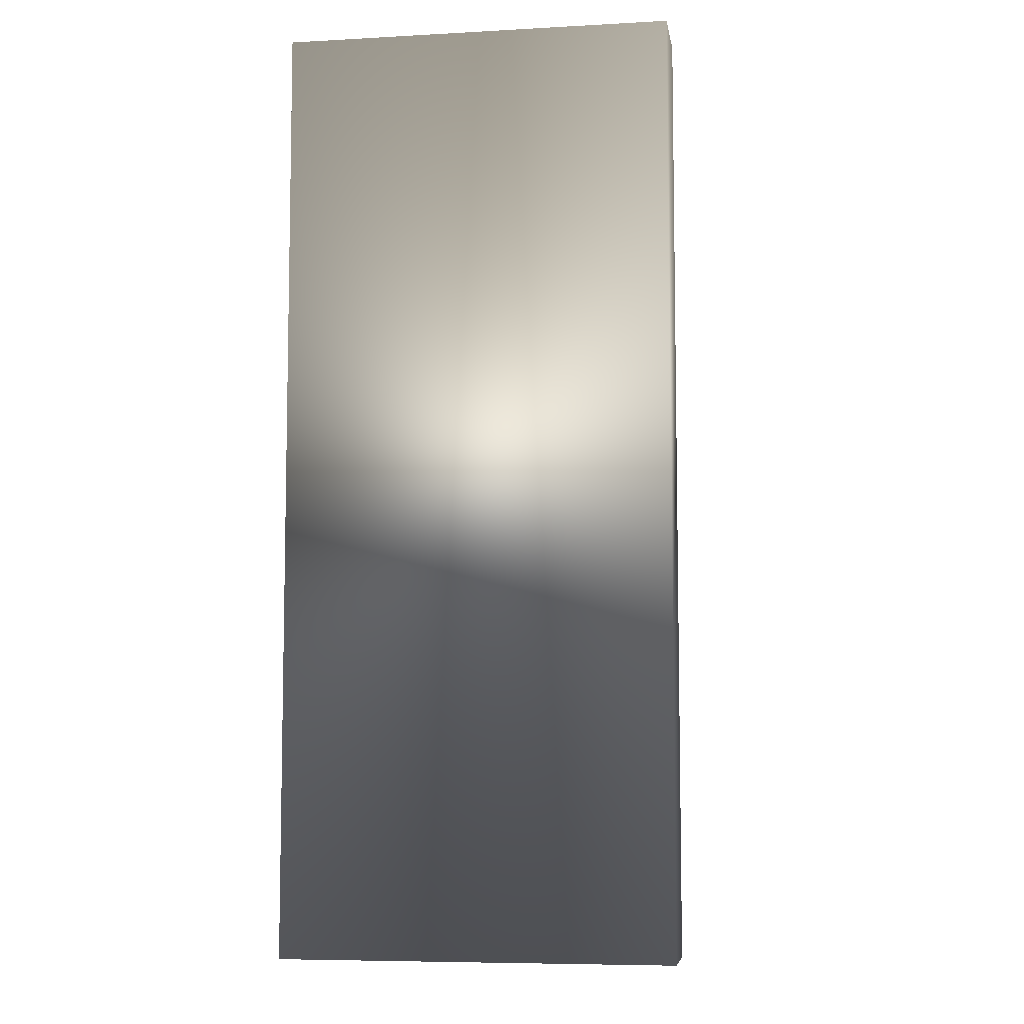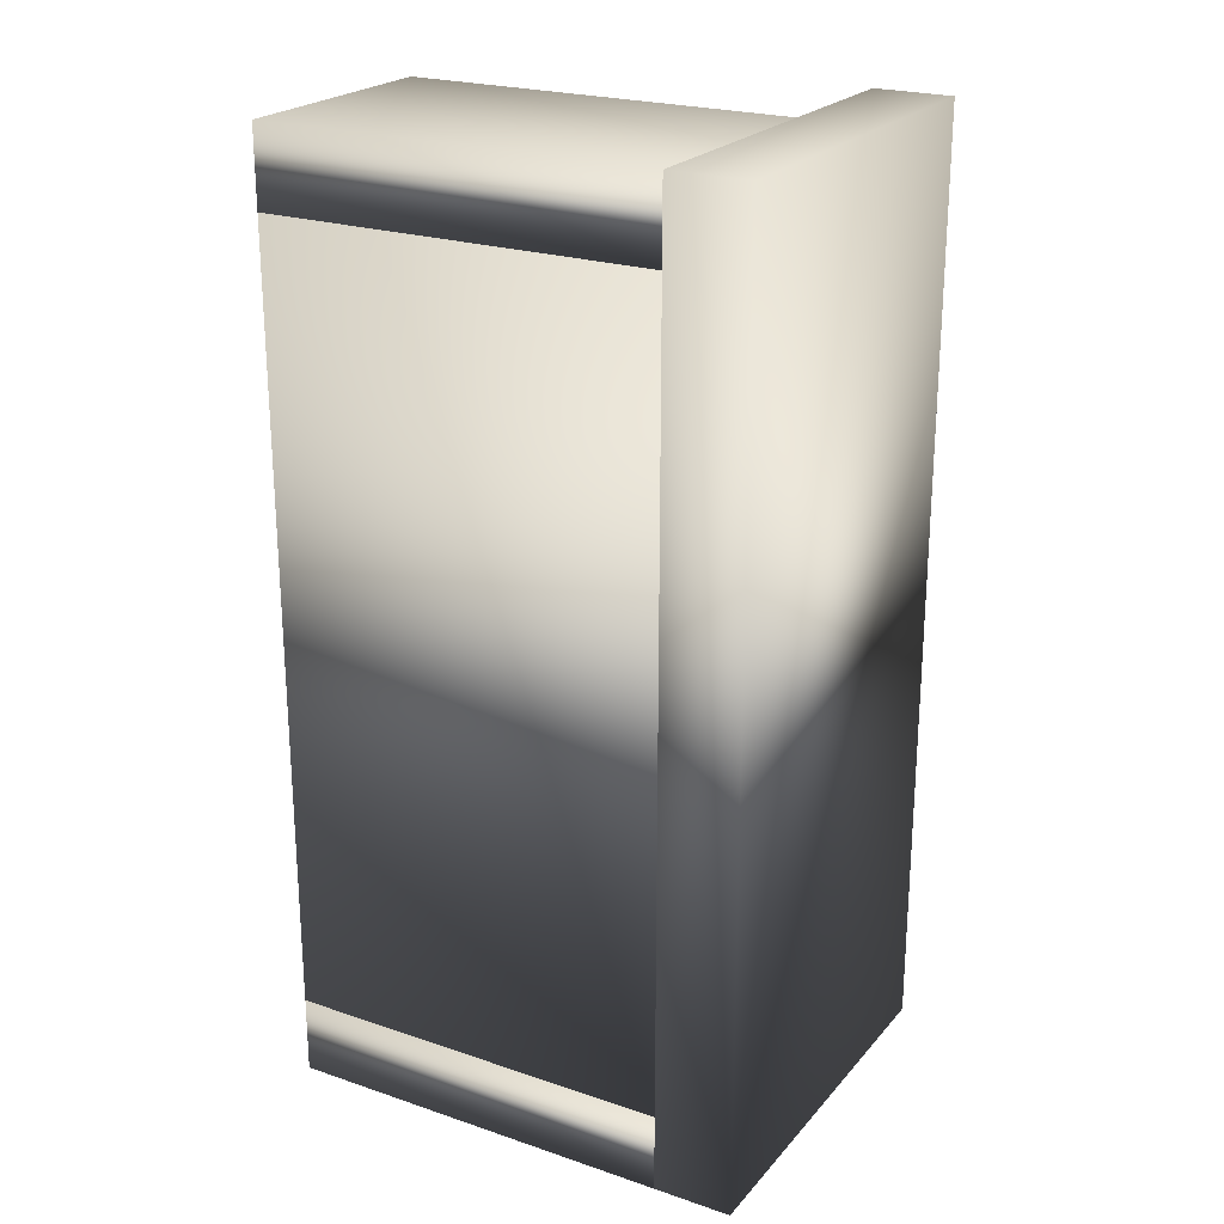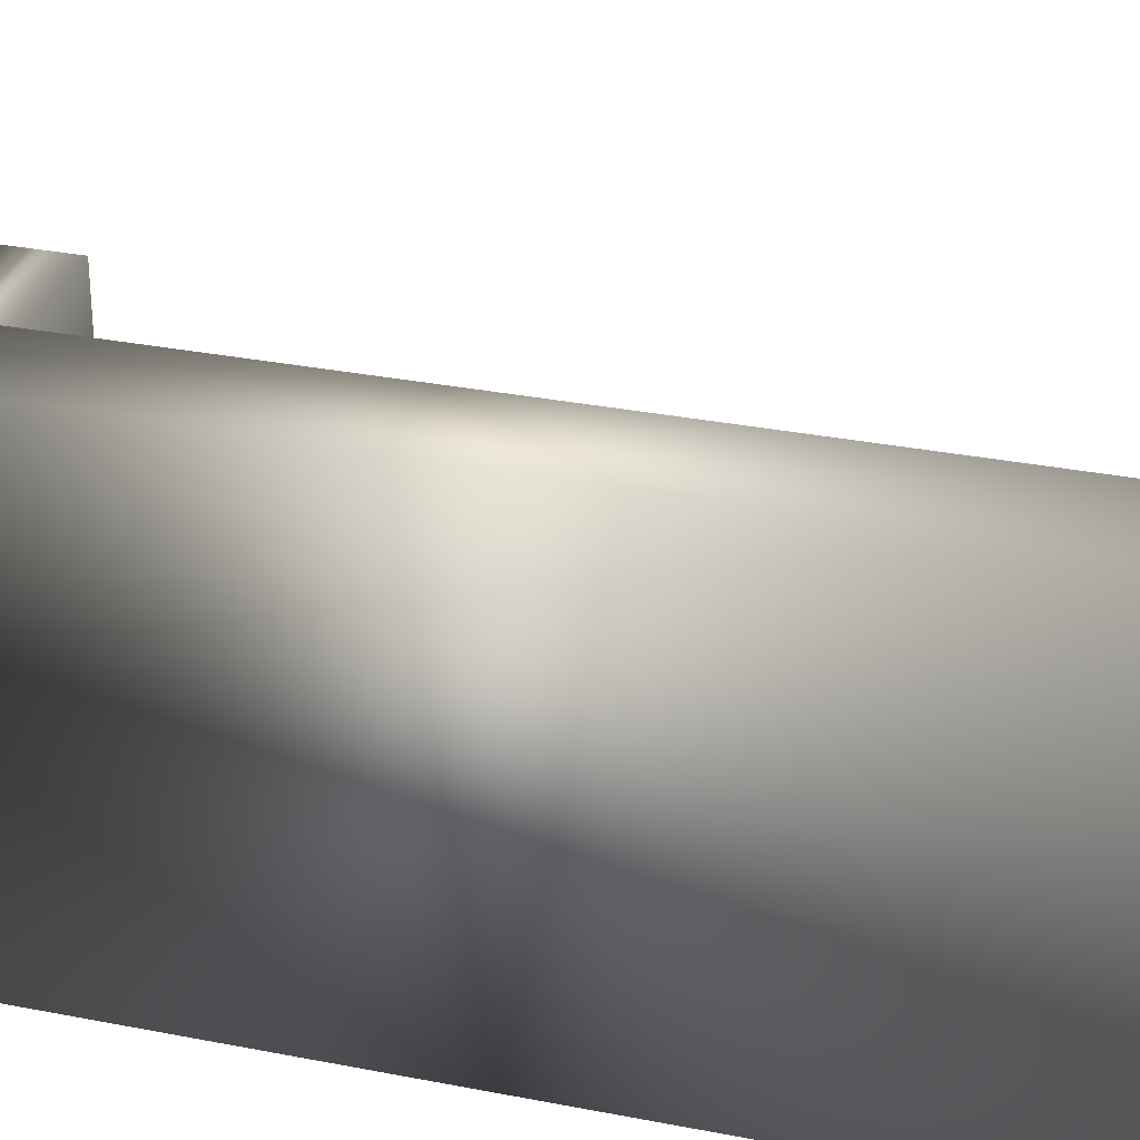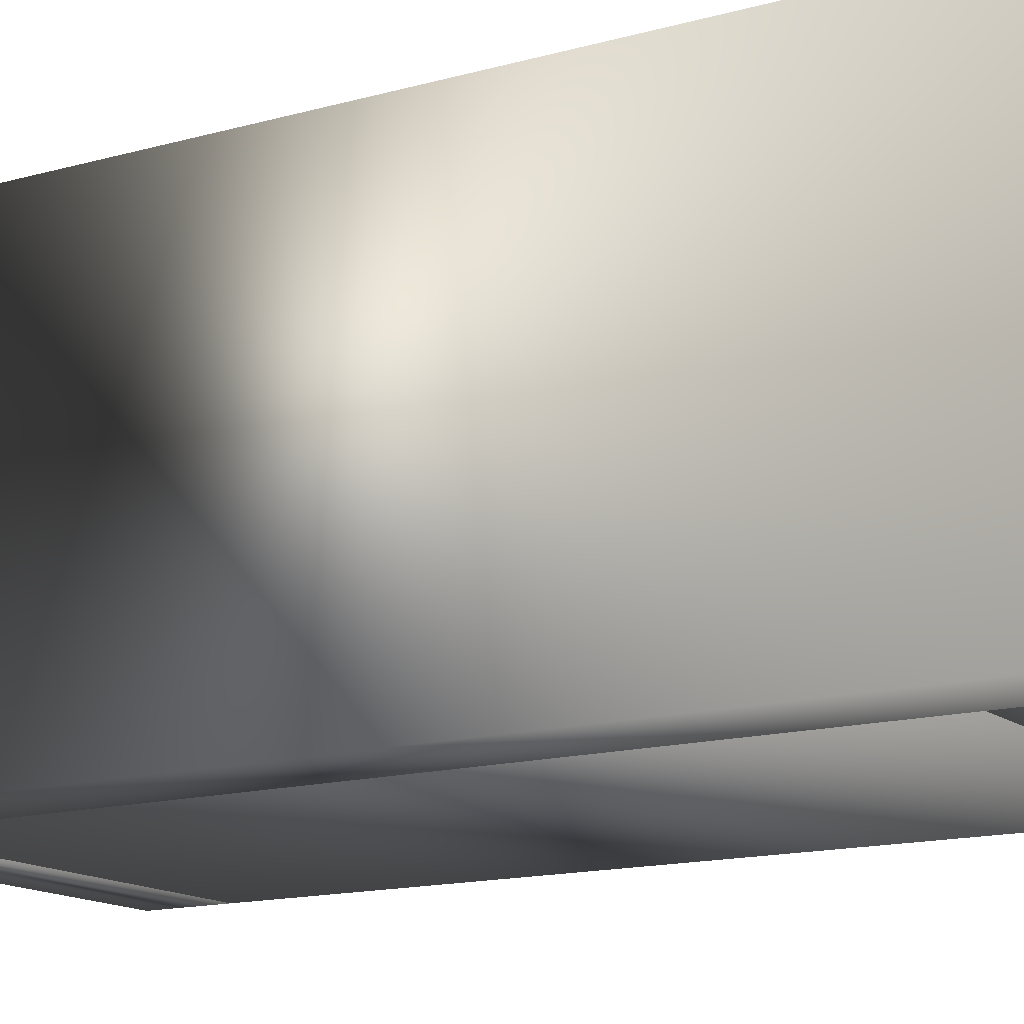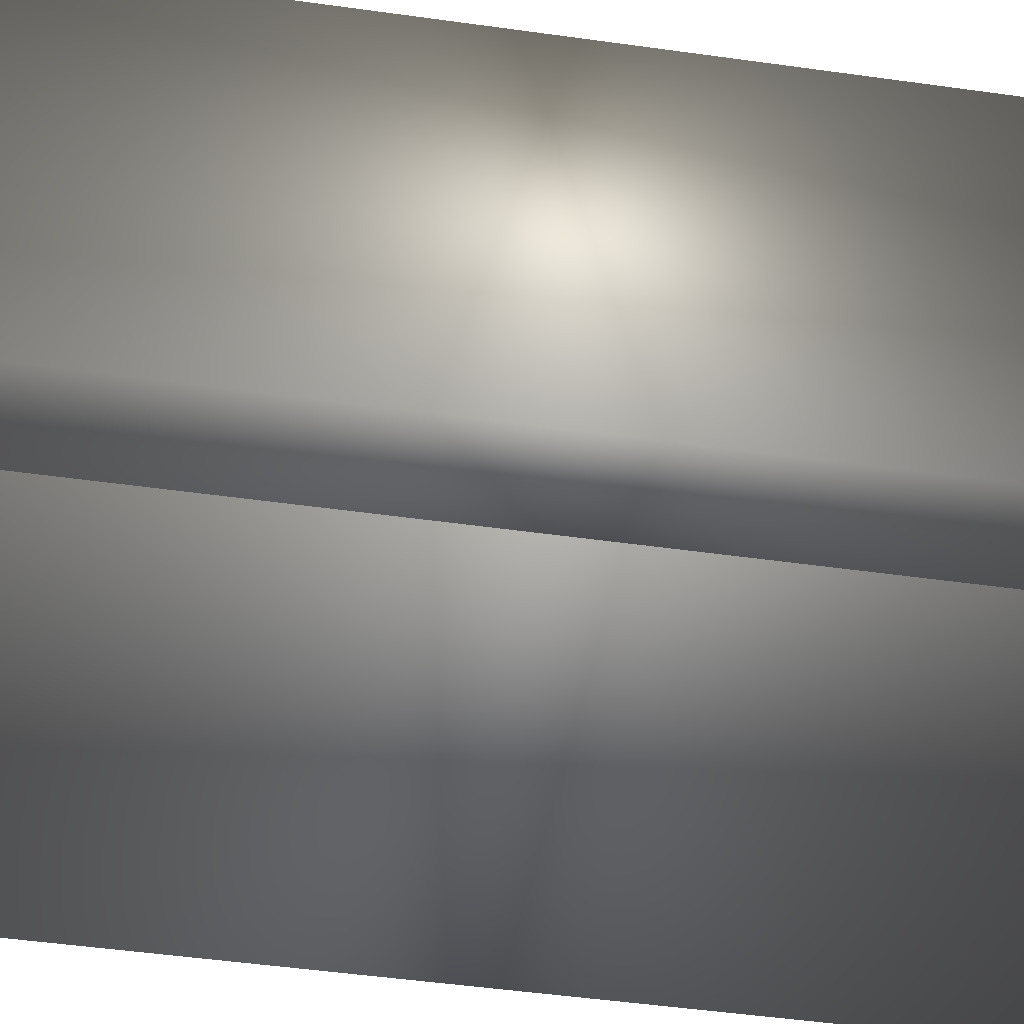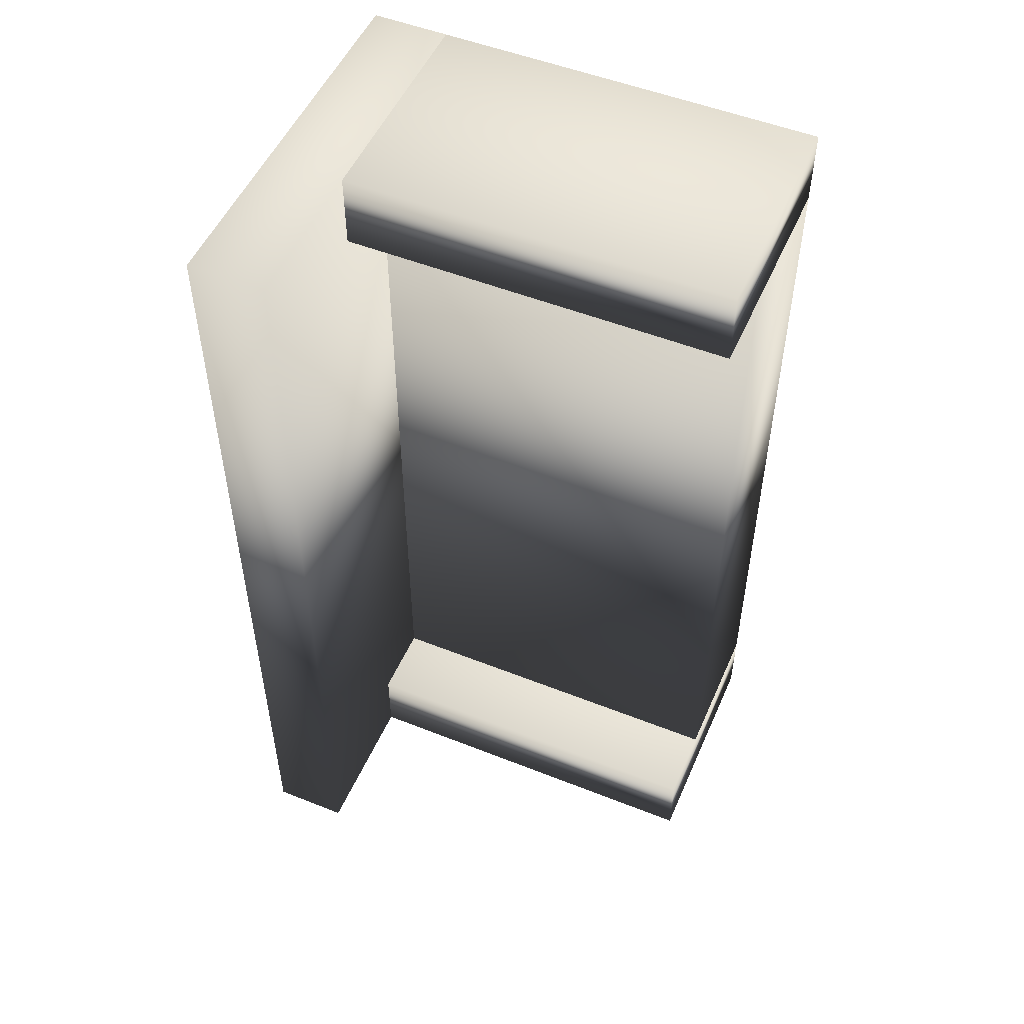
<metadata>
{"format":"obj","ext":"obj","renderer":"f3d","projection":"perspective","resolution":1024,"background":"white","views":[{"elev":-7.2,"azim":98.9,"up":"+Z"},{"elev":23.0,"azim":29.8,"up":"+Z"},{"elev":30.5,"azim":106.0,"up":"+Y"},{"elev":-14.4,"azim":121.8,"up":"+Y"},{"elev":-48.7,"azim":81.1,"up":"+Y"},{"elev":51.8,"azim":-156.7,"up":"+Z"}]}
</metadata>
<code>
o 立方體.001
v -0.1954 0 -0.5657
v -0.1954 0.3 -0.5657
v -0.1954 0 -0.6657
v -0.1954 0.3 -0.6657
v 0.3046 0 -0.5657
v 0.3046 0.3 -0.5657
v 0.3046 0 -0.6657
v 0.3046 0.3 -0.6657
v 0.3046 0.2 -0.5657
v 0.3046 0 -0.5657
v 0.3046 0.2 0.4343
v 0.3046 0 0.4343
v -0.1954 0.2 -0.5657
v -0.1954 0 -0.5657
v -0.1954 0.2 0.4343
v -0.1954 0 0.4343
v 0.3046 0 0.5343
v 0.3046 0.5 0.5343
v 0.3046 0 -0.6657
v 0.3046 0.5 -0.6657
v 0.4046 0 0.5343
v 0.4046 0.5 0.5343
v 0.4046 0 -0.6657
v 0.4046 0.5 -0.6657
v -0.1954 0 0.5343
v -0.1954 0.3 0.5343
v -0.1954 0 0.4343
v -0.1954 0.3 0.4343
v 0.3046 0 0.5343
v 0.3046 0.3 0.5343
v 0.3046 0 0.4343
v 0.3046 0.3 0.4343
f 2 3 1
f 4 7 3
f 8 5 7
f 6 1 5
f 7 1 3
f 4 6 8
f 13 11 9
f 11 16 12
f 15 14 16
f 10 16 14
f 9 12 10
f 13 10 14
f 18 19 17
f 20 23 19
f 24 21 23
f 22 17 21
f 23 17 19
f 20 22 24
f 26 27 25
f 28 31 27
f 32 29 31
f 30 25 29
f 31 25 27
f 28 30 32
f 2 4 3
f 4 8 7
f 8 6 5
f 6 2 1
f 7 5 1
f 4 2 6
f 13 15 11
f 11 15 16
f 15 13 14
f 10 12 16
f 9 11 12
f 13 9 10
f 18 20 19
f 20 24 23
f 24 22 21
f 22 18 17
f 23 21 17
f 20 18 22
f 26 28 27
f 28 32 31
f 32 30 29
f 30 26 25
f 31 29 25
f 28 26 30

</code>
